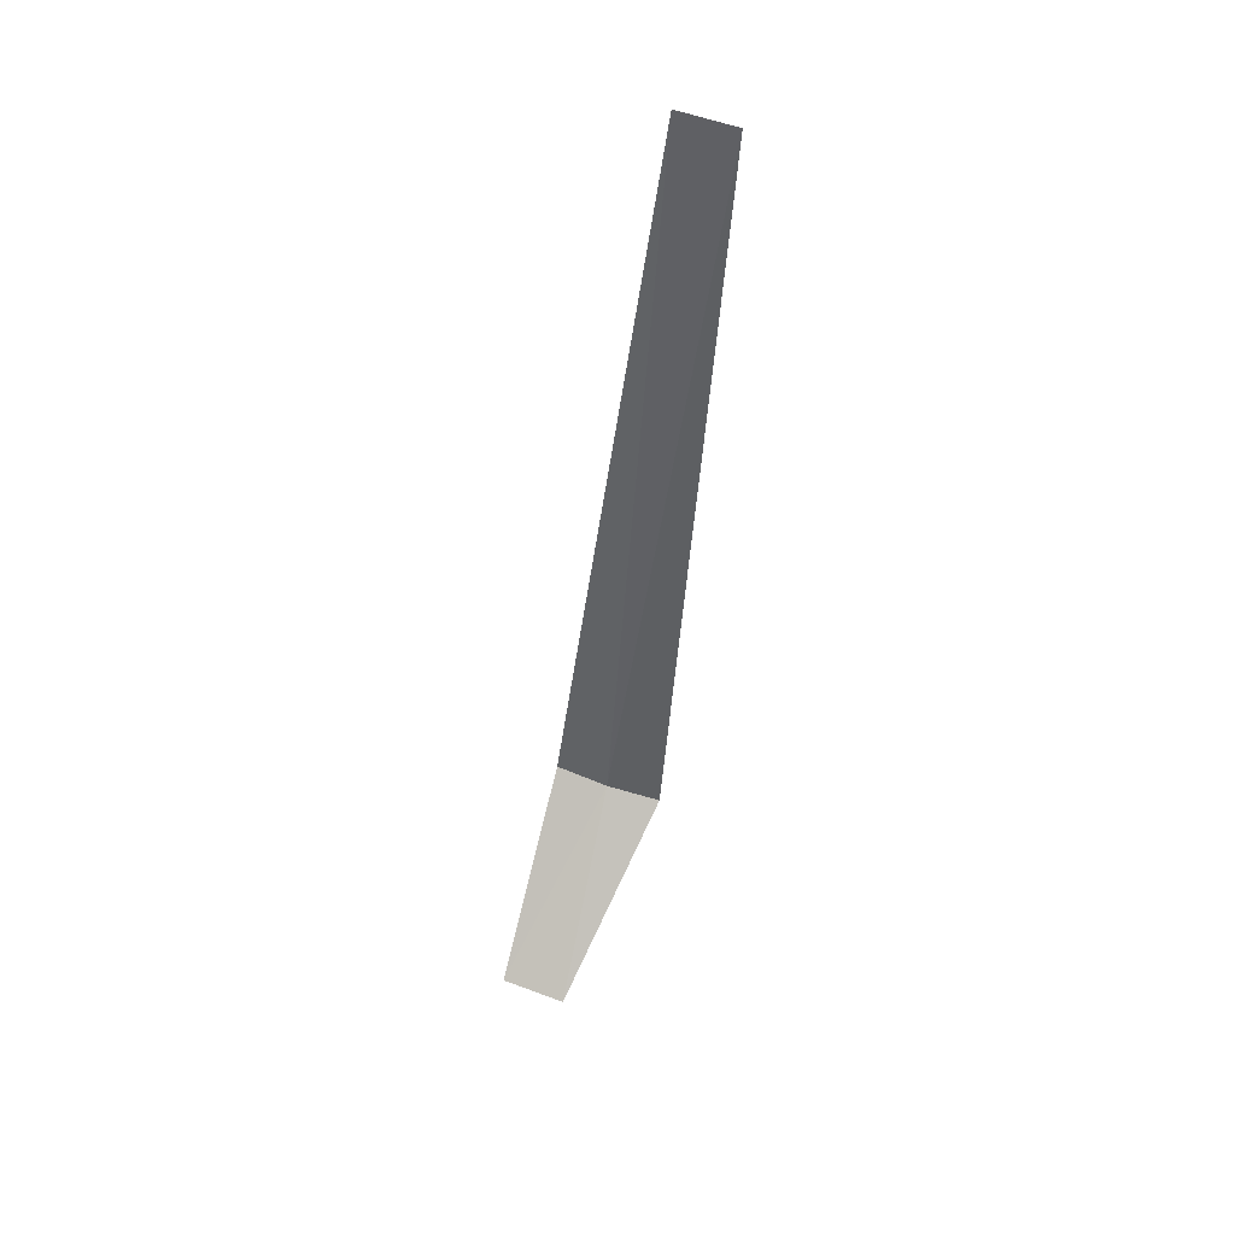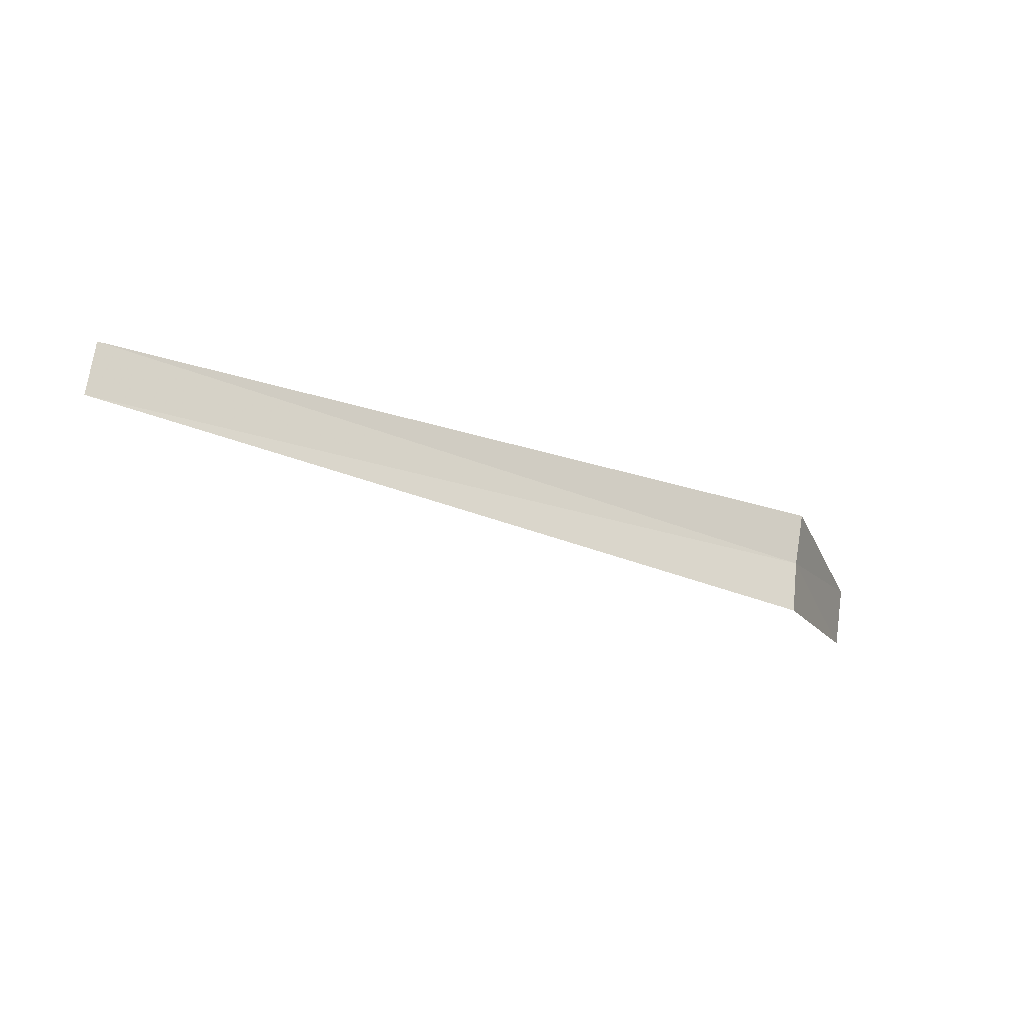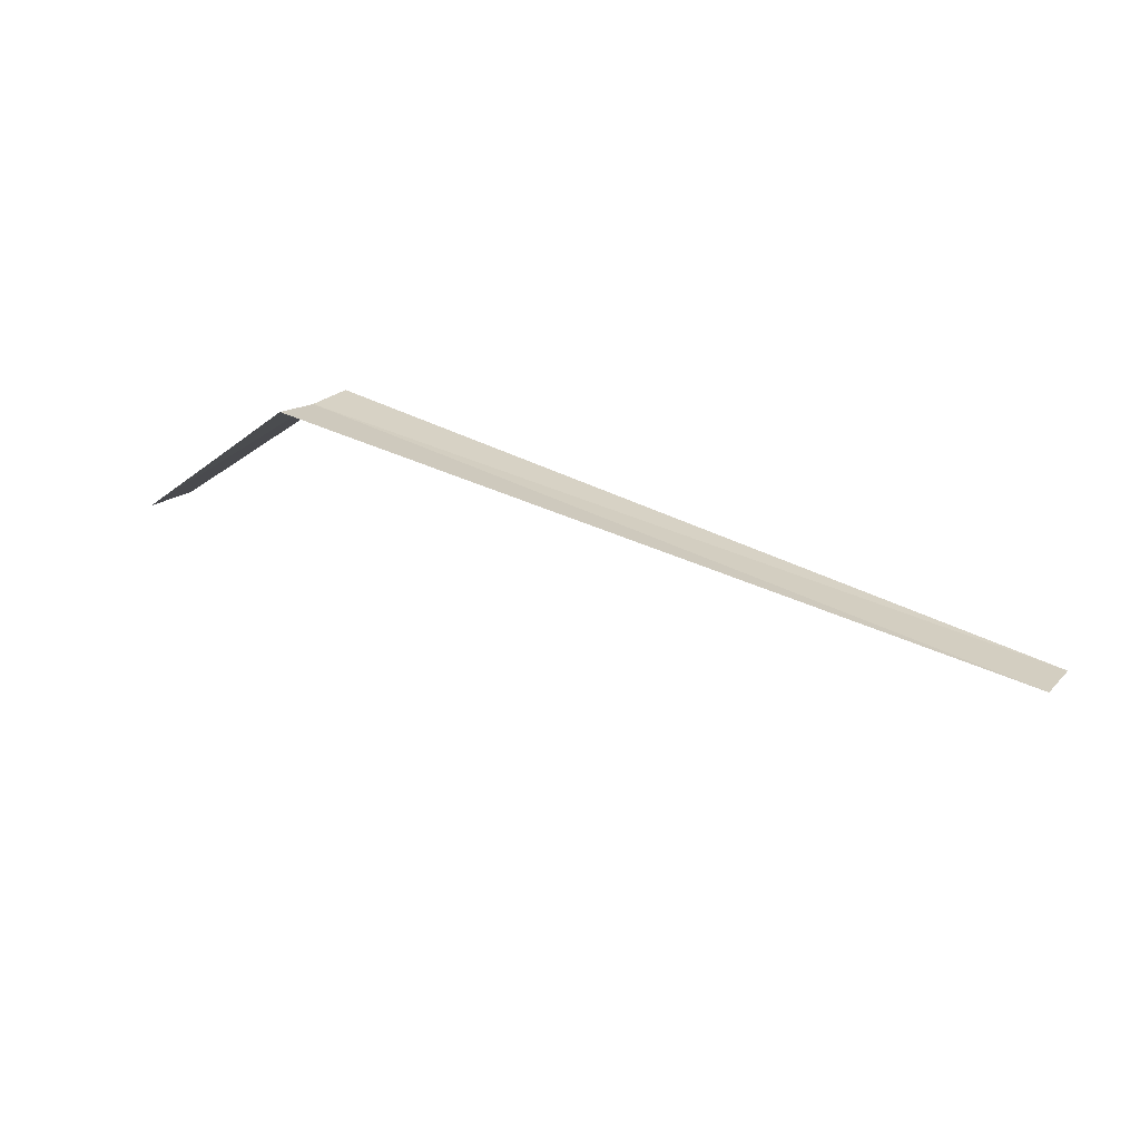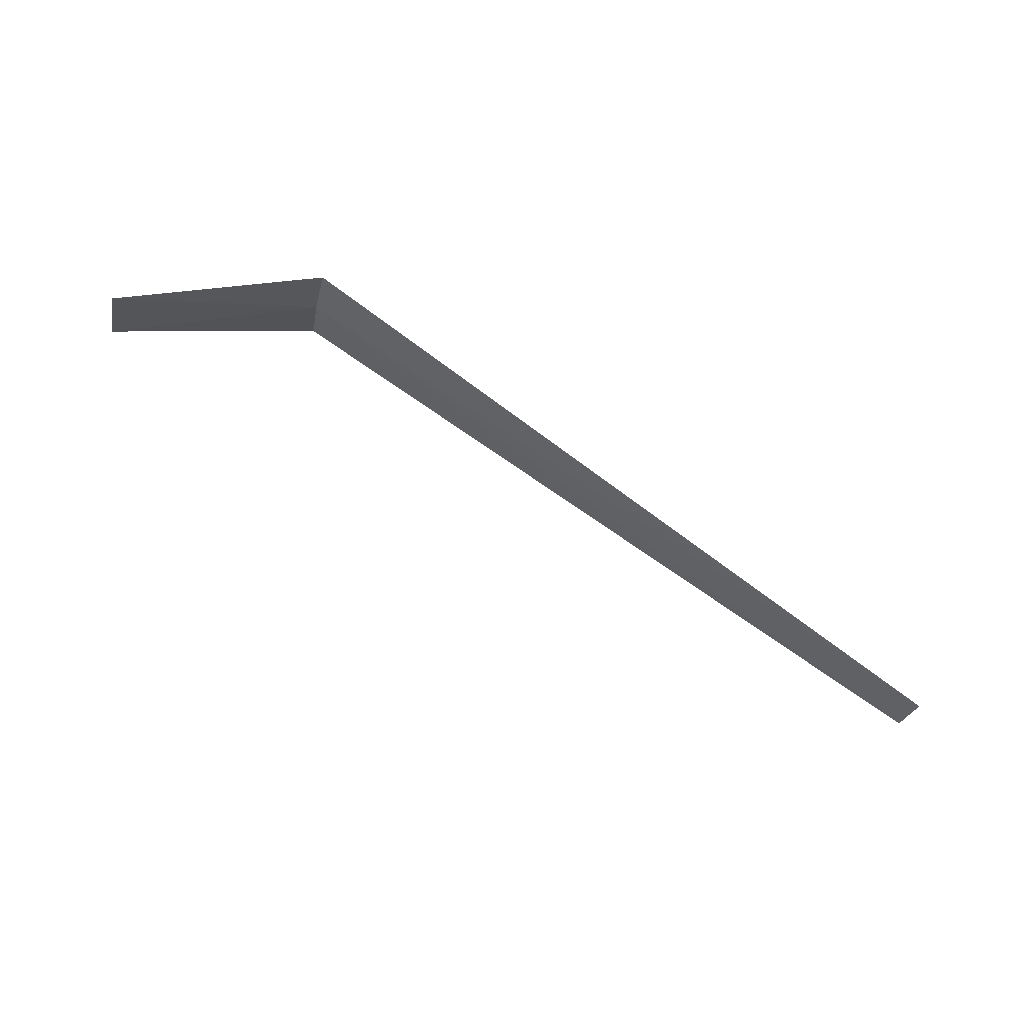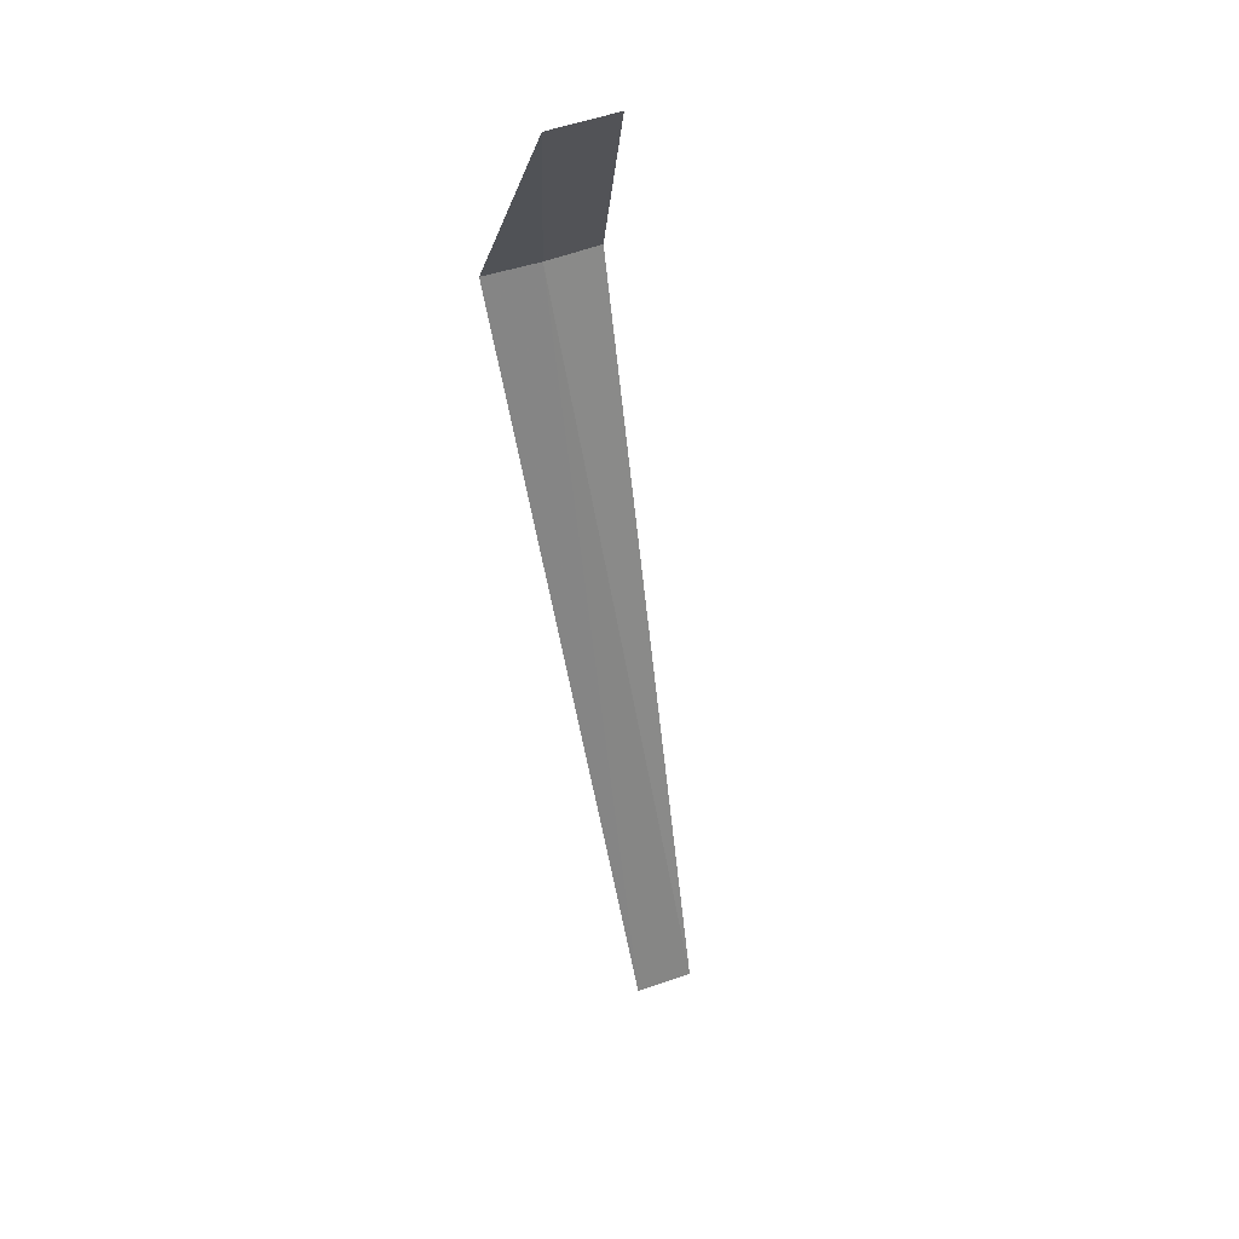
<metadata>
{"format":"obj","ext":"obj","renderer":"f3d","projection":"perspective","resolution":1024,"background":"white","views":[{"elev":-44.2,"azim":84.6,"up":"+Y"},{"elev":-37.3,"azim":155.5,"up":"+Z"},{"elev":40.4,"azim":31.2,"up":"+Y"},{"elev":79.6,"azim":35.1,"up":"+Z"},{"elev":-59.5,"azim":-81.7,"up":"+Y"}]}
</metadata>
<code>
v -123.5 -75.4 3.705
v -124 -75.9 3.801
v -123.5 -75.45 3.536
v -124 -75.83 3.994
v -123.5 -75.33 3.867
v -121 -75.43 3.609
v -121 -75.37 3.778
f 1 3 2
f 1 2 4
f 1 4 5
f 1 6 3
f 1 5 7
f 1 7 6

</code>
